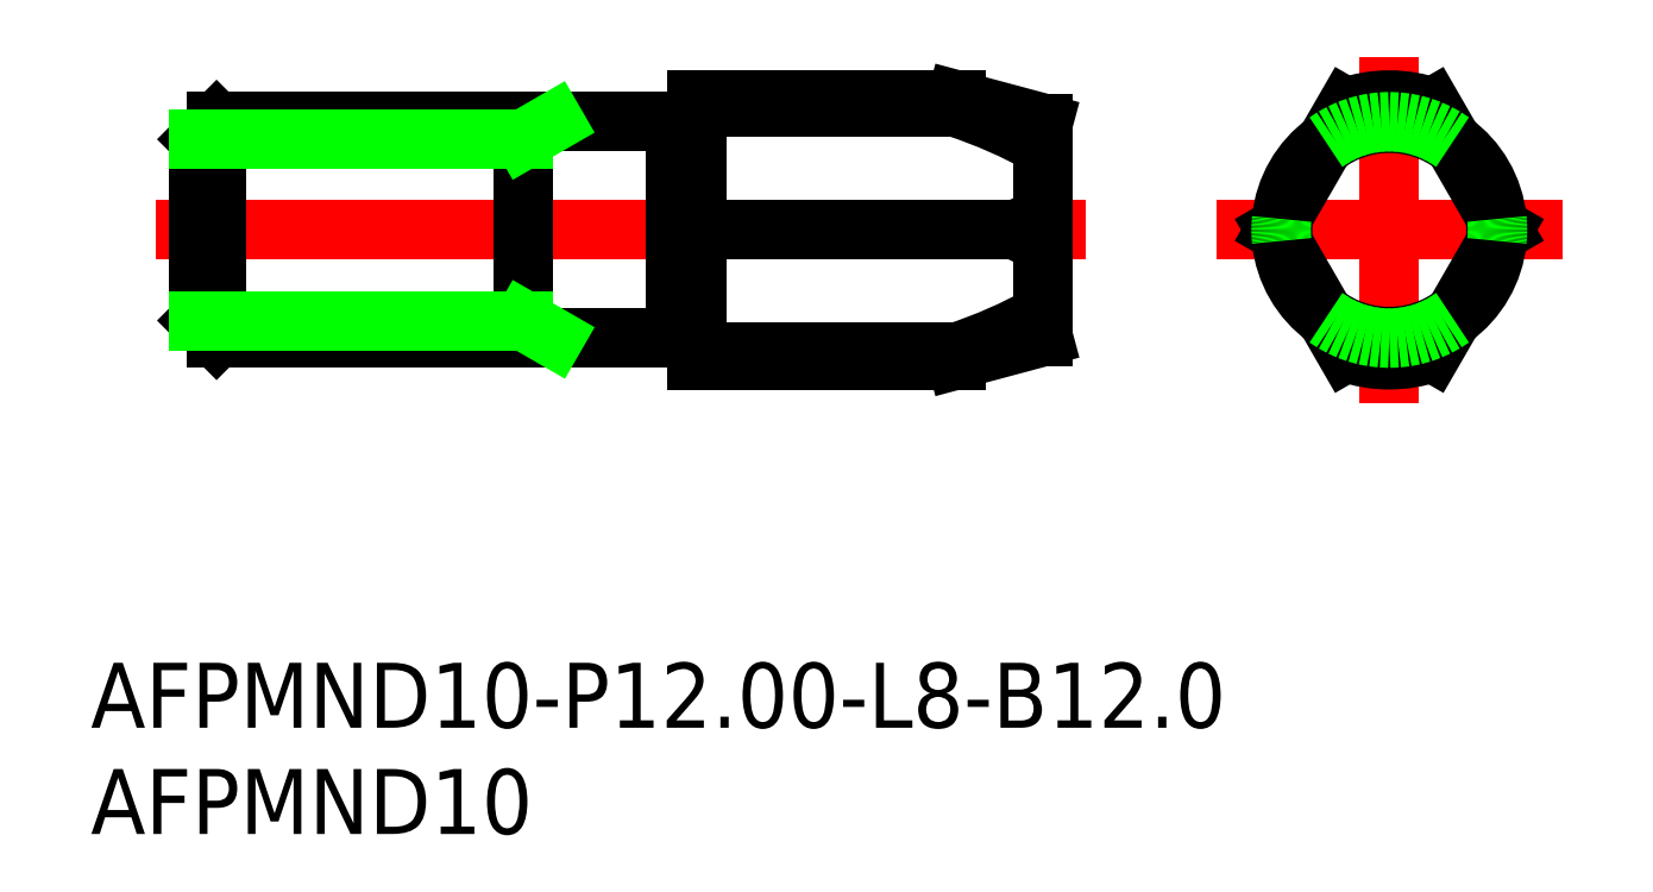
<metadata>
{"format":"dxf","ext":"dxf","renderer":"ezdxf+matplotlib","layout":"modelspace","background":"white","min_lineweight":24,"dpi":150}
</metadata>
<code>
0
SECTION
2
ENTITIES
0
LINE
8
0
10
-54.19
20
5
30
0
11
-33
21
5
31
0
0
LINE
8
0
10
-54.19
20
-5
30
0
11
-33
21
-5
31
0
0
LINE
8
CENTER
10
-57
20
0
30
0
11
-14
21
0
31
0
0
LINE
8
0
10
-32
20
6
30
0
11
-32
21
-6
31
0
0
LINE
8
0
10
-33
20
-5
30
0
11
-33
21
5
31
0
0
LINE
8
CENTER
10
-8
20
0
30
0
11
8
21
0
31
0
0
LINE
8
CENTER
10
-1.42e-14
20
8
30
0
11
-1.42e-14
21
-8
31
0
0
LINE
8
0
10
-55
20
4.188
30
0
11
-55
21
-4.188
31
0
0
LINE
8
0
10
-54.19
20
5
30
0
11
-54.19
21
-5
31
0
0
ARC
8
0
10
-1.42e-14
20
-3.6e-15
30
0
40
6
50
70.53
51
109.5
0
LINE
8
0
10
-55
20
4.188
30
0
11
-54.19
21
5
31
0
0
LINE
8
0
10
-55
20
-4.188
30
0
11
-54.19
21
-5
31
0
0
LINE
8
0
10
-40
20
5
30
0
11
-40
21
-5
31
0
0
LINE
8
0
10
-32.83
20
4.9
30
0
11
-32.2
21
4.9
31
0
0
LINE
8
0
10
-55
20
4.188
30
0
11
-40
21
4.188
31
0
0
LINE
8
0
10
-40
20
4.188
30
0
11
-38.59
21
5
31
0
0
LINE
8
0
10
-40
20
-4.188
30
0
11
-38.59
21
-5
31
0
0
LINE
8
0
10
-55
20
-4.188
30
0
11
-40
21
-4.188
31
0
0
ARC
8
0
10
-1.42e-14
20
-3.6e-15
30
0
40
5
50
125.8
51
174.2
0
LINE
8
0
10
5.266
20
0
30
0
11
2
21
5.657
31
0
0
LINE
8
0
10
5.266
20
0
30
0
11
2
21
-5.657
31
0
0
LINE
8
0
10
-5.266
20
0
30
0
11
-2
21
-5.657
31
0
0
LINE
8
0
10
-5.266
20
0
30
0
11
-2
21
5.657
31
0
0
TEXT
8
0
10
-60
20
-23
30
0
40
3
1
AFPMND10-P12-L8-B12
0
TEXT
8
0
10
-60
20
-27.91
30
0
40
3
1
AFPMND10
0
ARC
8
0
10
-32.2
20
5.1
30
0
40
0.2
50
270
51
0
0
ARC
8
0
10
-32.83
20
5.1
30
0
40
0.2
50
210
51
270
0
LINE
8
0
10
-32.83
20
-4.9
30
0
11
-32.2
21
-4.9
31
0
0
ARC
8
0
10
-32.83
20
-5.1
30
0
40
0.2
50
90
51
150
0
ARC
8
0
10
-32.2
20
-5.1
30
0
40
0.2
50
2.99e-14
51
90
0
ARC
8
0
10
-1.42e-14
20
-3.6e-15
30
0
40
6
50
250.5
51
289.5
0
ARC
8
0
10
-1.42e-14
20
-3.6e-15
30
0
40
4.928
50
52.27
51
127.7
0
ARC
8
0
10
-1.42e-14
20
-3.6e-15
30
0
40
4.928
50
352.3
51
7.726
0
ARC
8
0
10
-1.42e-14
20
-3.6e-15
30
0
40
4.928
50
232.3
51
307.7
0
ARC
8
0
10
-1.42e-14
20
-3.6e-15
30
0
40
4.928
50
172.3
51
187.7
0
ARC
8
0
10
-1.42e-14
20
-3.6e-15
30
0
40
5
50
185.8
51
234.2
0
ARC
8
0
10
-1.42e-14
20
-3.6e-15
30
0
40
5
50
305.8
51
354.2
0
ARC
8
0
10
-1.42e-14
20
-3.6e-15
30
0
40
5
50
5.797
51
54.2
0
ARC
8
0
10
-1.42e-14
20
-3.6e-15
30
0
40
5
50
54.2
51
125.8
0
ARC
8
0
10
-1.42e-14
20
0
30
0
40
5
50
174.2
51
185.8
0
ARC
8
0
10
-1.42e-14
20
-3.6e-15
30
0
40
5
50
234.2
51
305.8
0
ARC
8
0
10
-1.42e-14
20
-3.6e-15
30
0
40
5
50
354.2
51
5.797
0
LINE
8
0
10
-16
20
4.928
30
0
11
-20
21
6
31
0
0
ARC
8
0
10
-27.08
20
15.86
30
0
40
22.65
50
288.2
51
299.3
0
LINE
8
0
10
-20
20
-6
30
0
11
-16
21
-4.928
31
0
0
LINE
8
0
10
-32
20
0
30
0
11
-17.26
21
0
31
0
0
ARC
8
0
10
-27.08
20
-15.86
30
0
40
22.65
50
60.73
51
71.8
0
LINE
8
0
10
-32
20
-5.657
30
0
11
-20
21
-5.657
31
0
0
LINE
8
0
10
-32
20
-6
30
0
11
-20
21
-6
31
0
0
LINE
8
0
10
-20
20
-6
30
0
11
-20
21
-5.657
31
0
0
LINE
8
0
10
-32
20
5.657
30
0
11
-20
21
5.657
31
0
0
LINE
8
0
10
-20
20
6
30
0
11
-32
21
6
31
0
0
LINE
8
0
10
-20
20
5.657
30
0
11
-20
21
6
31
0
0
POLYLINE
8
0
66
     1
10
0
20
0
30
0
70
     8
0
VERTEX
8
0
10
-17.26
20
1.42e-14
30
0
70
    32
0
VERTEX
8
0
10
-17.25
20
-0.00475
30
0
70
    32
0
VERTEX
8
0
10
-17.24
20
-0.009505
30
0
70
    32
0
VERTEX
8
0
10
-17.23
20
-0.01427
30
0
70
    32
0
VERTEX
8
0
10
-17.22
20
-0.01903
30
0
70
    32
0
VERTEX
8
0
10
-17.21
20
-0.02381
30
0
70
    32
0
VERTEX
8
0
10
-17.2
20
-0.02858
30
0
70
    32
0
VERTEX
8
0
10
-17.19
20
-0.03337
30
0
70
    32
0
VERTEX
8
0
10
-17.18
20
-0.03816
30
0
70
    32
0
VERTEX
8
0
10
-17.17
20
-0.04295
30
0
70
    32
0
VERTEX
8
0
10
-17.16
20
-0.04775
30
0
70
    32
0
VERTEX
8
0
10
-17.15
20
-0.05256
30
0
70
    32
0
VERTEX
8
0
10
-17.14
20
-0.05737
30
0
70
    32
0
VERTEX
8
0
10
-17.13
20
-0.06219
30
0
70
    32
0
VERTEX
8
0
10
-17.12
20
-0.06702
30
0
70
    32
0
VERTEX
8
0
10
-17.11
20
-0.07185
30
0
70
    32
0
VERTEX
8
0
10
-17.1
20
-0.07669
30
0
70
    32
0
VERTEX
8
0
10
-17.09
20
-0.08153
30
0
70
    32
0
VERTEX
8
0
10
-17.08
20
-0.08638
30
0
70
    32
0
VERTEX
8
0
10
-17.07
20
-0.09124
30
0
70
    32
0
VERTEX
8
0
10
-17.06
20
-0.0961
30
0
70
    32
0
VERTEX
8
0
10
-17.05
20
-0.101
30
0
70
    32
0
VERTEX
8
0
10
-17.04
20
-0.1058
30
0
70
    32
0
VERTEX
8
0
10
-17.03
20
-0.1107
30
0
70
    32
0
VERTEX
8
0
10
-17.02
20
-0.1156
30
0
70
    32
0
VERTEX
8
0
10
-17.01
20
-0.1205
30
0
70
    32
0
VERTEX
8
0
10
-17
20
-0.1254
30
0
70
    32
0
VERTEX
8
0
10
-16.99
20
-0.1303
30
0
70
    32
0
VERTEX
8
0
10
-16.98
20
-0.1352
30
0
70
    32
0
VERTEX
8
0
10
-16.97
20
-0.1402
30
0
70
    32
0
VERTEX
8
0
10
-16.96
20
-0.1451
30
0
70
    32
0
VERTEX
8
0
10
-16.95
20
-0.15
30
0
70
    32
0
VERTEX
8
0
10
-16.93
20
-0.155
30
0
70
    32
0
VERTEX
8
0
10
-16.92
20
-0.1599
30
0
70
    32
0
VERTEX
8
0
10
-16.91
20
-0.1649
30
0
70
    32
0
VERTEX
8
0
10
-16.9
20
-0.1698
30
0
70
    32
0
VERTEX
8
0
10
-16.89
20
-0.1748
30
0
70
    32
0
VERTEX
8
0
10
-16.88
20
-0.1798
30
0
70
    32
0
VERTEX
8
0
10
-16.87
20
-0.1848
30
0
70
    32
0
VERTEX
8
0
10
-16.86
20
-0.1898
30
0
70
    32
0
VERTEX
8
0
10
-16.85
20
-0.1948
30
0
70
    32
0
VERTEX
8
0
10
-16.84
20
-0.1998
30
0
70
    32
0
VERTEX
8
0
10
-16.83
20
-0.2048
30
0
70
    32
0
VERTEX
8
0
10
-16.82
20
-0.2098
30
0
70
    32
0
VERTEX
8
0
10
-16.81
20
-0.2148
30
0
70
    32
0
VERTEX
8
0
10
-16.8
20
-0.2199
30
0
70
    32
0
VERTEX
8
0
10
-16.79
20
-0.2249
30
0
70
    32
0
VERTEX
8
0
10
-16.78
20
-0.23
30
0
70
    32
0
VERTEX
8
0
10
-16.77
20
-0.235
30
0
70
    32
0
VERTEX
8
0
10
-16.76
20
-0.2401
30
0
70
    32
0
VERTEX
8
0
10
-16.75
20
-0.2452
30
0
70
    32
0
VERTEX
8
0
10
-16.74
20
-0.2502
30
0
70
    32
0
VERTEX
8
0
10
-16.73
20
-0.2553
30
0
70
    32
0
VERTEX
8
0
10
-16.72
20
-0.2604
30
0
70
    32
0
VERTEX
8
0
10
-16.71
20
-0.2655
30
0
70
    32
0
VERTEX
8
0
10
-16.7
20
-0.2707
30
0
70
    32
0
VERTEX
8
0
10
-16.69
20
-0.2758
30
0
70
    32
0
VERTEX
8
0
10
-16.68
20
-0.2809
30
0
70
    32
0
VERTEX
8
0
10
-16.67
20
-0.286
30
0
70
    32
0
VERTEX
8
0
10
-16.66
20
-0.2912
30
0
70
    32
0
VERTEX
8
0
10
-16.65
20
-0.2963
30
0
70
    32
0
VERTEX
8
0
10
-16.64
20
-0.3015
30
0
70
    32
0
VERTEX
8
0
10
-16.63
20
-0.3067
30
0
70
    32
0
VERTEX
8
0
10
-16.62
20
-0.3119
30
0
70
    32
0
VERTEX
8
0
10
-16.61
20
-0.317
30
0
70
    32
0
VERTEX
8
0
10
-16.6
20
-0.3222
30
0
70
    32
0
VERTEX
8
0
10
-16.59
20
-0.3274
30
0
70
    32
0
VERTEX
8
0
10
-16.58
20
-0.3326
30
0
70
    32
0
VERTEX
8
0
10
-16.57
20
-0.3379
30
0
70
    32
0
VERTEX
8
0
10
-16.56
20
-0.3431
30
0
70
    32
0
VERTEX
8
0
10
-16.55
20
-0.3483
30
0
70
    32
0
VERTEX
8
0
10
-16.54
20
-0.3536
30
0
70
    32
0
VERTEX
8
0
10
-16.53
20
-0.3588
30
0
70
    32
0
VERTEX
8
0
10
-16.52
20
-0.3641
30
0
70
    32
0
VERTEX
8
0
10
-16.51
20
-0.3694
30
0
70
    32
0
VERTEX
8
0
10
-16.5
20
-0.3747
30
0
70
    32
0
VERTEX
8
0
10
-16.49
20
-0.3799
30
0
70
    32
0
VERTEX
8
0
10
-16.48
20
-0.3852
30
0
70
    32
0
VERTEX
8
0
10
-16.47
20
-0.3906
30
0
70
    32
0
VERTEX
8
0
10
-16.46
20
-0.3959
30
0
70
    32
0
VERTEX
8
0
10
-16.45
20
-0.4012
30
0
70
    32
0
VERTEX
8
0
10
-16.45
20
-0.4065
30
0
70
    32
0
VERTEX
8
0
10
-16.44
20
-0.4119
30
0
70
    32
0
VERTEX
8
0
10
-16.43
20
-0.4172
30
0
70
    32
0
VERTEX
8
0
10
-16.42
20
-0.4226
30
0
70
    32
0
VERTEX
8
0
10
-16.41
20
-0.428
30
0
70
    32
0
VERTEX
8
0
10
-16.4
20
-0.4333
30
0
70
    32
0
VERTEX
8
0
10
-16.39
20
-0.4387
30
0
70
    32
0
VERTEX
8
0
10
-16.38
20
-0.4441
30
0
70
    32
0
VERTEX
8
0
10
-16.37
20
-0.4495
30
0
70
    32
0
VERTEX
8
0
10
-16.36
20
-0.455
30
0
70
    32
0
VERTEX
8
0
10
-16.35
20
-0.4604
30
0
70
    32
0
VERTEX
8
0
10
-16.34
20
-0.4658
30
0
70
    32
0
VERTEX
8
0
10
-16.33
20
-0.4713
30
0
70
    32
0
VERTEX
8
0
10
-16.32
20
-0.4767
30
0
70
    32
0
VERTEX
8
0
10
-16.31
20
-0.4822
30
0
70
    32
0
VERTEX
8
0
10
-16.3
20
-0.4877
30
0
70
    32
0
VERTEX
8
0
10
-16.29
20
-0.4932
30
0
70
    32
0
VERTEX
8
0
10
-16.28
20
-0.4987
30
0
70
    32
0
VERTEX
8
0
10
-16.27
20
-0.5042
30
0
70
    32
0
VERTEX
8
0
10
-16.26
20
-0.5097
30
0
70
    32
0
VERTEX
8
0
10
-16.25
20
-0.5152
30
0
70
    32
0
VERTEX
8
0
10
-16.24
20
-0.5207
30
0
70
    32
0
VERTEX
8
0
10
-16.23
20
-0.5263
30
0
70
    32
0
VERTEX
8
0
10
-16.22
20
-0.5319
30
0
70
    32
0
VERTEX
8
0
10
-16.21
20
-0.5374
30
0
70
    32
0
VERTEX
8
0
10
-16.2
20
-0.543
30
0
70
    32
0
VERTEX
8
0
10
-16.19
20
-0.5486
30
0
70
    32
0
VERTEX
8
0
10
-16.18
20
-0.5542
30
0
70
    32
0
VERTEX
8
0
10
-16.17
20
-0.5598
30
0
70
    32
0
VERTEX
8
0
10
-16.16
20
-0.5654
30
0
70
    32
0
VERTEX
8
0
10
-16.15
20
-0.571
30
0
70
    32
0
VERTEX
8
0
10
-16.14
20
-0.5767
30
0
70
    32
0
VERTEX
8
0
10
-16.13
20
-0.5823
30
0
70
    32
0
VERTEX
8
0
10
-16.12
20
-0.588
30
0
70
    32
0
VERTEX
8
0
10
-16.11
20
-0.5937
30
0
70
    32
0
VERTEX
8
0
10
-16.1
20
-0.5993
30
0
70
    32
0
VERTEX
8
0
10
-16.1
20
-0.605
30
0
70
    32
0
VERTEX
8
0
10
-16.09
20
-0.6107
30
0
70
    32
0
VERTEX
8
0
10
-16.08
20
-0.6164
30
0
70
    32
0
VERTEX
8
0
10
-16.07
20
-0.6222
30
0
70
    32
0
VERTEX
8
0
10
-16.06
20
-0.6279
30
0
70
    32
0
VERTEX
8
0
10
-16.05
20
-0.6337
30
0
70
    32
0
VERTEX
8
0
10
-16.04
20
-0.6394
30
0
70
    32
0
VERTEX
8
0
10
-16.03
20
-0.6452
30
0
70
    32
0
VERTEX
8
0
10
-16.02
20
-0.651
30
0
70
    32
0
VERTEX
8
0
10
-16.01
20
-0.6567
30
0
70
    32
0
VERTEX
8
0
10
-16
20
-0.6625
30
0
70
    32
0
SEQEND
8
0
0
LINE
8
0
10
-16
20
-0.6625
30
0
11
-16
21
0.6625
31
0
0
LINE
8
0
10
-16
20
-4.928
30
0
11
-16
21
-3.898
31
0
0
LINE
8
0
10
-16
20
-3.898
30
0
11
-16
21
-0.6625
31
0
0
LINE
8
0
10
-16
20
3.898
30
0
11
-16
21
0.6625
31
0
0
POLYLINE
8
0
66
     1
10
0
20
0
30
0
70
     8
0
VERTEX
8
0
10
-17.26
20
0
30
0
70
    32
0
VERTEX
8
0
10
-17.25
20
0.00475
30
0
70
    32
0
VERTEX
8
0
10
-17.24
20
0.009505
30
0
70
    32
0
VERTEX
8
0
10
-17.23
20
0.01427
30
0
70
    32
0
VERTEX
8
0
10
-17.22
20
0.01903
30
0
70
    32
0
VERTEX
8
0
10
-17.21
20
0.02381
30
0
70
    32
0
VERTEX
8
0
10
-17.2
20
0.02858
30
0
70
    32
0
VERTEX
8
0
10
-17.19
20
0.03337
30
0
70
    32
0
VERTEX
8
0
10
-17.18
20
0.03816
30
0
70
    32
0
VERTEX
8
0
10
-17.17
20
0.04295
30
0
70
    32
0
VERTEX
8
0
10
-17.16
20
0.04775
30
0
70
    32
0
VERTEX
8
0
10
-17.15
20
0.05256
30
0
70
    32
0
VERTEX
8
0
10
-17.14
20
0.05737
30
0
70
    32
0
VERTEX
8
0
10
-17.13
20
0.06219
30
0
70
    32
0
VERTEX
8
0
10
-17.12
20
0.06702
30
0
70
    32
0
VERTEX
8
0
10
-17.11
20
0.07185
30
0
70
    32
0
VERTEX
8
0
10
-17.1
20
0.07669
30
0
70
    32
0
VERTEX
8
0
10
-17.09
20
0.08153
30
0
70
    32
0
VERTEX
8
0
10
-17.08
20
0.08638
30
0
70
    32
0
VERTEX
8
0
10
-17.07
20
0.09124
30
0
70
    32
0
VERTEX
8
0
10
-17.06
20
0.0961
30
0
70
    32
0
VERTEX
8
0
10
-17.05
20
0.101
30
0
70
    32
0
VERTEX
8
0
10
-17.04
20
0.1058
30
0
70
    32
0
VERTEX
8
0
10
-17.03
20
0.1107
30
0
70
    32
0
VERTEX
8
0
10
-17.02
20
0.1156
30
0
70
    32
0
VERTEX
8
0
10
-17.01
20
0.1205
30
0
70
    32
0
VERTEX
8
0
10
-17
20
0.1254
30
0
70
    32
0
VERTEX
8
0
10
-16.99
20
0.1303
30
0
70
    32
0
VERTEX
8
0
10
-16.98
20
0.1352
30
0
70
    32
0
VERTEX
8
0
10
-16.97
20
0.1402
30
0
70
    32
0
VERTEX
8
0
10
-16.96
20
0.1451
30
0
70
    32
0
VERTEX
8
0
10
-16.95
20
0.15
30
0
70
    32
0
VERTEX
8
0
10
-16.93
20
0.155
30
0
70
    32
0
VERTEX
8
0
10
-16.92
20
0.1599
30
0
70
    32
0
VERTEX
8
0
10
-16.91
20
0.1649
30
0
70
    32
0
VERTEX
8
0
10
-16.9
20
0.1698
30
0
70
    32
0
VERTEX
8
0
10
-16.89
20
0.1748
30
0
70
    32
0
VERTEX
8
0
10
-16.88
20
0.1798
30
0
70
    32
0
VERTEX
8
0
10
-16.87
20
0.1848
30
0
70
    32
0
VERTEX
8
0
10
-16.86
20
0.1898
30
0
70
    32
0
VERTEX
8
0
10
-16.85
20
0.1948
30
0
70
    32
0
VERTEX
8
0
10
-16.84
20
0.1998
30
0
70
    32
0
VERTEX
8
0
10
-16.83
20
0.2048
30
0
70
    32
0
VERTEX
8
0
10
-16.82
20
0.2098
30
0
70
    32
0
VERTEX
8
0
10
-16.81
20
0.2148
30
0
70
    32
0
VERTEX
8
0
10
-16.8
20
0.2199
30
0
70
    32
0
VERTEX
8
0
10
-16.79
20
0.2249
30
0
70
    32
0
VERTEX
8
0
10
-16.78
20
0.23
30
0
70
    32
0
VERTEX
8
0
10
-16.77
20
0.235
30
0
70
    32
0
VERTEX
8
0
10
-16.76
20
0.2401
30
0
70
    32
0
VERTEX
8
0
10
-16.75
20
0.2452
30
0
70
    32
0
VERTEX
8
0
10
-16.74
20
0.2502
30
0
70
    32
0
VERTEX
8
0
10
-16.73
20
0.2553
30
0
70
    32
0
VERTEX
8
0
10
-16.72
20
0.2604
30
0
70
    32
0
VERTEX
8
0
10
-16.71
20
0.2655
30
0
70
    32
0
VERTEX
8
0
10
-16.7
20
0.2707
30
0
70
    32
0
VERTEX
8
0
10
-16.69
20
0.2758
30
0
70
    32
0
VERTEX
8
0
10
-16.68
20
0.2809
30
0
70
    32
0
VERTEX
8
0
10
-16.67
20
0.286
30
0
70
    32
0
VERTEX
8
0
10
-16.66
20
0.2912
30
0
70
    32
0
VERTEX
8
0
10
-16.65
20
0.2963
30
0
70
    32
0
VERTEX
8
0
10
-16.64
20
0.3015
30
0
70
    32
0
VERTEX
8
0
10
-16.63
20
0.3067
30
0
70
    32
0
VERTEX
8
0
10
-16.62
20
0.3119
30
0
70
    32
0
VERTEX
8
0
10
-16.61
20
0.317
30
0
70
    32
0
VERTEX
8
0
10
-16.6
20
0.3222
30
0
70
    32
0
VERTEX
8
0
10
-16.59
20
0.3274
30
0
70
    32
0
VERTEX
8
0
10
-16.58
20
0.3326
30
0
70
    32
0
VERTEX
8
0
10
-16.57
20
0.3379
30
0
70
    32
0
VERTEX
8
0
10
-16.56
20
0.3431
30
0
70
    32
0
VERTEX
8
0
10
-16.55
20
0.3483
30
0
70
    32
0
VERTEX
8
0
10
-16.54
20
0.3536
30
0
70
    32
0
VERTEX
8
0
10
-16.53
20
0.3588
30
0
70
    32
0
VERTEX
8
0
10
-16.52
20
0.3641
30
0
70
    32
0
VERTEX
8
0
10
-16.51
20
0.3694
30
0
70
    32
0
VERTEX
8
0
10
-16.5
20
0.3747
30
0
70
    32
0
VERTEX
8
0
10
-16.49
20
0.3799
30
0
70
    32
0
VERTEX
8
0
10
-16.48
20
0.3852
30
0
70
    32
0
VERTEX
8
0
10
-16.47
20
0.3906
30
0
70
    32
0
VERTEX
8
0
10
-16.46
20
0.3959
30
0
70
    32
0
VERTEX
8
0
10
-16.45
20
0.4012
30
0
70
    32
0
VERTEX
8
0
10
-16.45
20
0.4065
30
0
70
    32
0
VERTEX
8
0
10
-16.44
20
0.4119
30
0
70
    32
0
VERTEX
8
0
10
-16.43
20
0.4172
30
0
70
    32
0
VERTEX
8
0
10
-16.42
20
0.4226
30
0
70
    32
0
VERTEX
8
0
10
-16.41
20
0.428
30
0
70
    32
0
VERTEX
8
0
10
-16.4
20
0.4333
30
0
70
    32
0
VERTEX
8
0
10
-16.39
20
0.4387
30
0
70
    32
0
VERTEX
8
0
10
-16.38
20
0.4441
30
0
70
    32
0
VERTEX
8
0
10
-16.37
20
0.4495
30
0
70
    32
0
VERTEX
8
0
10
-16.36
20
0.455
30
0
70
    32
0
VERTEX
8
0
10
-16.35
20
0.4604
30
0
70
    32
0
VERTEX
8
0
10
-16.34
20
0.4658
30
0
70
    32
0
VERTEX
8
0
10
-16.33
20
0.4713
30
0
70
    32
0
VERTEX
8
0
10
-16.32
20
0.4767
30
0
70
    32
0
VERTEX
8
0
10
-16.31
20
0.4822
30
0
70
    32
0
VERTEX
8
0
10
-16.3
20
0.4877
30
0
70
    32
0
VERTEX
8
0
10
-16.29
20
0.4932
30
0
70
    32
0
VERTEX
8
0
10
-16.28
20
0.4987
30
0
70
    32
0
VERTEX
8
0
10
-16.27
20
0.5042
30
0
70
    32
0
VERTEX
8
0
10
-16.26
20
0.5097
30
0
70
    32
0
VERTEX
8
0
10
-16.25
20
0.5152
30
0
70
    32
0
VERTEX
8
0
10
-16.24
20
0.5207
30
0
70
    32
0
VERTEX
8
0
10
-16.23
20
0.5263
30
0
70
    32
0
VERTEX
8
0
10
-16.22
20
0.5319
30
0
70
    32
0
VERTEX
8
0
10
-16.21
20
0.5374
30
0
70
    32
0
VERTEX
8
0
10
-16.2
20
0.543
30
0
70
    32
0
VERTEX
8
0
10
-16.19
20
0.5486
30
0
70
    32
0
VERTEX
8
0
10
-16.18
20
0.5542
30
0
70
    32
0
VERTEX
8
0
10
-16.17
20
0.5598
30
0
70
    32
0
VERTEX
8
0
10
-16.16
20
0.5654
30
0
70
    32
0
VERTEX
8
0
10
-16.15
20
0.571
30
0
70
    32
0
VERTEX
8
0
10
-16.14
20
0.5767
30
0
70
    32
0
VERTEX
8
0
10
-16.13
20
0.5823
30
0
70
    32
0
VERTEX
8
0
10
-16.12
20
0.588
30
0
70
    32
0
VERTEX
8
0
10
-16.11
20
0.5937
30
0
70
    32
0
VERTEX
8
0
10
-16.1
20
0.5993
30
0
70
    32
0
VERTEX
8
0
10
-16.1
20
0.605
30
0
70
    32
0
VERTEX
8
0
10
-16.09
20
0.6107
30
0
70
    32
0
VERTEX
8
0
10
-16.08
20
0.6164
30
0
70
    32
0
VERTEX
8
0
10
-16.07
20
0.6222
30
0
70
    32
0
VERTEX
8
0
10
-16.06
20
0.6279
30
0
70
    32
0
VERTEX
8
0
10
-16.05
20
0.6337
30
0
70
    32
0
VERTEX
8
0
10
-16.04
20
0.6394
30
0
70
    32
0
VERTEX
8
0
10
-16.03
20
0.6452
30
0
70
    32
0
VERTEX
8
0
10
-16.02
20
0.651
30
0
70
    32
0
VERTEX
8
0
10
-16.01
20
0.6567
30
0
70
    32
0
VERTEX
8
0
10
-16
20
0.6625
30
0
70
    32
0
SEQEND
8
0
0
LINE
8
0
10
-16
20
3.898
30
0
11
-16
21
4.928
31
0
0
VIEWPORT
8
0
10
122.5
20
133.6
30
0
40
322
41
265
68
     1
69
     1
0
VIEWPORT
8
DEFPOINTS
10
122.5
20
102
30
0
40
239.8
41
200.1
68
     2
69
     2
0
ENDSEC
0
EOF

</code>
